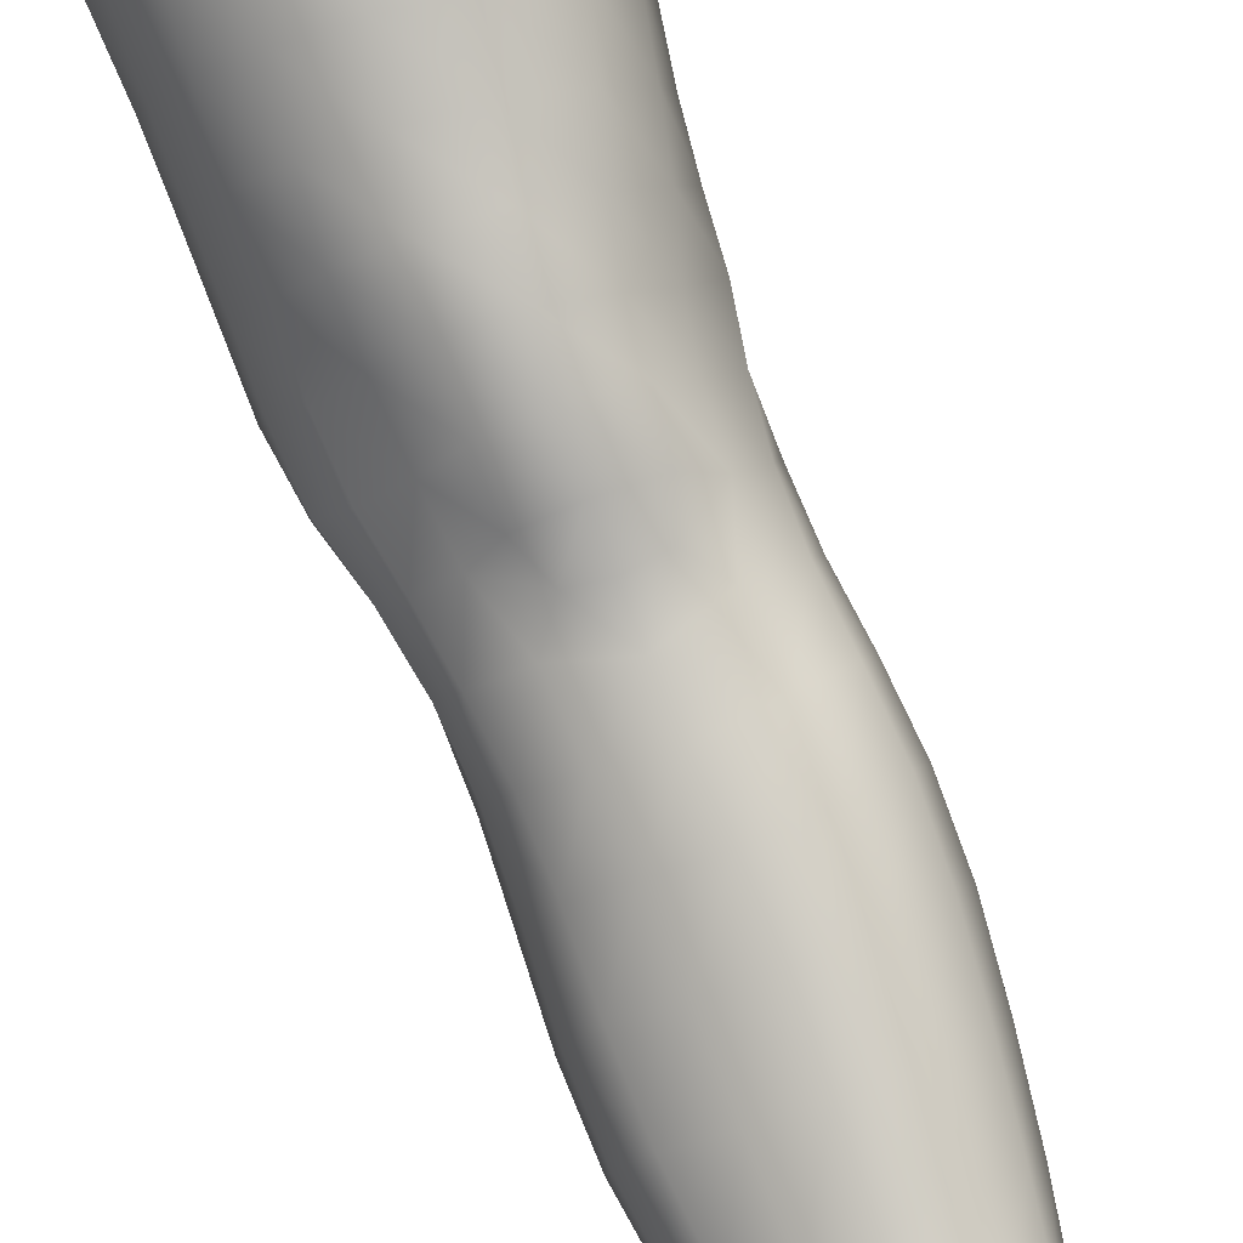
<metadata>
{"format":"obj","ext":"obj","renderer":"f3d","projection":"perspective","resolution":1024,"background":"white","views":[{"elev":75.9,"azim":-19.0,"up":"+Z"}]}
</metadata>
<code>
o SMPLX-mesh-female.001
v 0.1853 -0.5366 -0.009101
v 0.1797 -0.5408 0.02907
v 0.152 -0.5321 -0.06789
v 0.1193 -0.5297 -0.08209
v 0.1623 -0.544 0.06516
v 0.1344 -0.5472 0.09144
v 0.1005 -0.5467 0.1025
v 0.08095 -0.521 -0.08614
v 0.04057 -0.5031 -0.07265
v 0.0486 -0.5425 -0.0742
v 0.08402 -0.5508 -0.08132
v 0.1682 -0.5642 -0.04356
v 0.1758 -0.5331 -0.04309
v 0.1462 -0.561 -0.06587
v 0.1779 -0.5691 -0.01149
v 0.1733 -0.5737 0.02607
v 0.13 -0.5803 0.08783
v 0.0966 -0.5784 0.09768
v 0.01718 -0.5392 0.061
v 0.03762 -0.5426 0.0821
v 0.03507 -0.5686 0.0743
v 0.01604 -0.563 0.05175
v 0.01212 -0.5084 -0.04587
v 0.001502 -0.5178 -0.01784
v 0.005223 -0.5446 -0.02772
v 0.02016 -0.5407 -0.05476
v 0.1205 -0.6411 0.07784
v 0.08799 -0.6397 0.08446
v 0.09239 -0.6096 0.09144
v 0.1254 -0.6113 0.08321
v 0.008033 -0.5853 0.0162
v 0.0163 -0.5901 0.04146
v 0.01812 -0.6192 0.03149
v 0.01207 -0.6148 0.006042
v 0.01621 -0.6446 -0.002568
v 0.02057 -0.6493 0.02321
v 0.0218 -0.6782 0.01249
v 0.01917 -0.6732 -0.01139
v 0.1568 -0.5785 0.06167
v 0.1596 -0.6349 0.02356
v 0.1459 -0.6399 0.05502
v 0.1511 -0.6098 0.05857
v 0.1656 -0.6049 0.02501
v 0.1176 -0.5576 -0.07806
v 0.005431 -0.5578 0.02668
v 0.004874 -0.5351 0.03708
v 0.0204 -0.6097 -0.04225
v 0.03667 -0.609 -0.06326
v 0.02857 -0.5763 -0.0596
v 0.01225 -0.5773 -0.03566
v 0.1419 -0.6174 -0.062
v 0.1589 -0.622 -0.0399
v 0.1629 -0.5937 -0.04106
v 0.1437 -0.5895 -0.06311
v 0.1641 -0.6283 -0.01032
v 0.1702 -0.5991 -0.01023
v 0.1494 -0.6922 0.02046
v 0.1345 -0.6963 0.04786
v 0.1404 -0.6689 0.05169
v 0.1544 -0.6641 0.02201
v 0.1561 -0.6851 -0.01168
v 0.1598 -0.6571 -0.01107
v 0.1558 -0.6503 -0.03951
v 0.1527 -0.6782 -0.03875
v 0.1382 -0.6722 -0.05922
v 0.1404 -0.645 -0.06102
v 0.1184 -0.6415 -0.07496
v 0.1186 -0.6682 -0.07315
v 0.09327 -0.639 -0.08031
v 0.06713 -0.6378 -0.07688
v 0.07223 -0.6649 -0.07627
v 0.0962 -0.6659 -0.07857
v 0.03324 -0.6674 -0.05317
v 0.05014 -0.6656 -0.06845
v 0.04371 -0.6384 -0.06627
v 0.02746 -0.6397 -0.04778
v 0.0532 -0.7738 -0.07176
v 0.0719 -0.7717 -0.07422
v 0.06591 -0.7441 -0.07392
v 0.04678 -0.7461 -0.06914
v 0.08926 -0.7699 -0.07846
v 0.107 -0.7694 -0.07888
v 0.103 -0.7433 -0.07591
v 0.08495 -0.7433 -0.07496
v 0.1333 -0.7494 -0.05465
v 0.1199 -0.7449 -0.06972
v 0.1236 -0.771 -0.07187
v 0.1355 -0.7756 -0.05622
v 0.147 -0.7809 -0.03759
v 0.1471 -0.7556 -0.03667
v 0.1456 -0.7866 -0.0161
v 0.1489 -0.7624 -0.01411
v 0.1341 -0.7679 0.009376
v 0.131 -0.791 0.005626
v 0.02872 -0.7854 -0.02646
v 0.02892 -0.7802 -0.04596
v 0.02388 -0.7534 -0.03894
v 0.02559 -0.7586 -0.01943
v 0.05178 -0.7673 0.01956
v 0.06985 -0.77 0.04017
v 0.06945 -0.7945 0.02857
v 0.05515 -0.7926 0.006089
v 0.1525 -0.7116 -0.01235
v 0.1448 -0.7187 0.01849
v 0.1354 -0.6984 -0.0569
v 0.1495 -0.7047 -0.03761
v 0.038 -0.6936 -0.05874
v 0.05587 -0.6916 -0.07032
v 0.02315 -0.7058 0.001505
v 0.02088 -0.7006 -0.0207
v 0.1021 -0.7223 0.05746
v 0.1279 -0.7225 0.04359
v 0.1214 -0.7472 0.03853
v 0.09753 -0.7475 0.05163
v 0.1503 -0.7373 -0.0132
v 0.1475 -0.7301 -0.03685
v 0.1334 -0.7238 -0.05502
v 0.1184 -0.7196 -0.06908
v 0.1004 -0.7178 -0.07462
v 0.08113 -0.7173 -0.07389
v 0.0609 -0.7176 -0.07228
v 0.04229 -0.7195 -0.06413
v 0.02236 -0.727 -0.03018
v 0.02468 -0.7325 -0.009682
v 0.09434 -0.7721 0.04616
v 0.117 -0.7708 0.03161
v 0.1173 -0.7932 0.02492
v 0.09264 -0.7945 0.03598
v 0.09246 -0.8164 0.02528
v 0.07103 -0.8166 0.01804
v 0.09416 -0.7974 -0.08166
v 0.1112 -0.7969 -0.08102
v 0.1269 -0.7979 -0.07376
v 0.149 -0.8055 -0.04058
v 0.1435 -0.8121 -0.01609
v 0.1302 -0.8166 0.004861
v 0.1154 -0.8153 0.02007
v 0.04378 -0.8347 -0.05294
v 0.03761 -0.8067 -0.04885
v 0.03672 -0.8106 -0.03168
v 0.04281 -0.8382 -0.03547
v 0.06384 -0.83 -0.0785
v 0.0797 -0.8269 -0.08782
v 0.07771 -0.7996 -0.07508
v 0.06138 -0.802 -0.07021
v 0.09814 -0.8247 -0.09229
v 0.117 -0.8242 -0.08932
v 0.1344 -0.8245 -0.08109
v 0.1409 -0.8006 -0.06032
v 0.1477 -0.8272 -0.06523
v 0.1509 -0.8327 -0.04216
v 0.1437 -0.8392 -0.01273
v 0.1261 -0.8743 0.004458
v 0.1224 -0.8442 0.005795
v 0.1469 -0.8686 -0.01301
v 0.1029 -0.9719 -0.007388
v 0.1273 -0.969 -0.008006
v 0.1248 -1.003 -0.01368
v 0.1028 -1.006 -0.0127
v 0.04597 -0.8674 -0.03937
v 0.04546 -0.865 -0.05958
v 0.06373 -0.8601 -0.08909
v 0.0815 -0.8566 -0.09916
v 0.1588 -0.8923 -0.04704
v 0.1551 -0.8617 -0.04254
v 0.1526 -0.8562 -0.06863
v 0.1556 -0.8874 -0.07324
v 0.04751 -0.9641 -0.05092
v 0.04658 -0.9625 -0.07107
v 0.04457 -0.9293 -0.06908
v 0.04557 -0.9311 -0.04746
v 0.06291 -0.8925 -0.09583
v 0.06304 -0.9252 -0.1
v 0.08075 -0.9222 -0.1109
v 0.08084 -0.8888 -0.1067
v 0.1567 -0.9601 -0.05279
v 0.1593 -0.925 -0.05056
v 0.1567 -0.9211 -0.0762
v 0.1547 -0.9571 -0.07758
v 0.1503 -0.8985 -0.01781
v 0.1504 -0.9301 -0.02271
v 0.1293 -0.936 -0.003534
v 0.1278 -0.9042 0.00137
v 0.1029 -0.9382 -0.002256
v 0.1004 -0.9064 0.002062
v 0.05942 -1.034 -0.07092
v 0.0528 -0.9977 -0.07129
v 0.05344 -1 -0.05238
v 0.06013 -1.038 -0.05395
v 0.08317 -0.9572 -0.1114
v 0.06541 -0.9592 -0.1015
v 0.0703 -0.9948 -0.09872
v 0.08655 -0.9935 -0.1076
v 0.147 -1.035 -0.0561
v 0.1526 -0.9971 -0.05459
v 0.1501 -0.9951 -0.07769
v 0.1436 -1.033 -0.07768
v 0.1228 -1.04 -0.01963
v 0.1447 -0.9995 -0.02915
v 0.1407 -1.038 -0.03402
v 0.1185 -1.076 -0.02336
v 0.1009 -1.078 -0.02248
v 0.102 -1.042 -0.01829
v 0.06672 -1.072 -0.05474
v 0.06457 -1.07 -0.0698
v 0.08869 -1.065 -0.09922
v 0.08889 -1.03 -0.1026
v 0.07412 -1.031 -0.09472
v 0.07559 -1.067 -0.09133
v 0.1228 -1.032 -0.1015
v 0.106 -1.03 -0.1052
v 0.1049 -1.065 -0.1013
v 0.1201 -1.067 -0.09732
v 0.1359 -1.068 -0.07608
v 0.1354 -1.032 -0.09211
v 0.1295 -1.068 -0.08885
v 0.1407 -1.07 -0.05618
v 0.1357 -1.073 -0.0359
v 0.03448 -0.5969 0.06637
v 0.03373 -0.6272 0.05685
v 0.03337 -0.6845 0.0359
v 0.03421 -0.6569 0.04771
v 0.03382 -0.7114 0.02356
v 0.03533 -0.7384 0.01158
v 0.03596 -0.7645 -0.000299
v 0.03891 -0.7902 -0.01032
v 0.04482 -0.8155 -0.01546
v 0.05006 -0.8428 -0.01656
v 0.05605 -0.9004 -0.02319
v 0.04625 -0.8986 -0.04362
v 0.05439 -0.8709 -0.01939
v 0.05846 -0.9667 -0.02997
v 0.05666 -0.9326 -0.02664
v 0.06336 -1.004 -0.03376
v 0.06862 -1.041 -0.0377
v 0.07481 -1.076 -0.04025
v 0.1401 -0.7438 0.01491
v 0.1183 -0.6942 -0.07042
v 0.09847 -0.6921 -0.07582
v 0.077 -0.6911 -0.0747
v 0.05068 -0.717 0.04439
v 0.07389 -0.7204 0.05745
v 0.07084 -0.7456 0.0492
v 0.04964 -0.7431 0.03344
v 0.09664 -0.8797 0.004777
v 0.07564 -0.9043 -0.007484
v 0.0726 -0.8758 -0.00318
v 0.09474 -0.8547 0.008104
v 0.1235 -0.8527 -0.0983
v 0.1409 -0.8532 -0.08773
v 0.1262 -0.884 -0.1063
v 0.1025 -0.854 -0.102
v 0.1035 -0.8855 -0.1103
v 0.05547 -0.6645 0.06704
v 0.08297 -0.6683 0.07637
v 0.07802 -0.695 0.06716
v 0.05262 -0.6907 0.05621
v 0.000299 -0.5282 0.01061
v 0.06248 -0.5751 0.09171
v 0.06681 -0.5452 0.09831
v 0.05998 -0.6053 0.08396
v 0.05786 -0.6357 0.07603
v 0.05931 -0.8179 -0.000335
v 0.06905 -0.8461 0.001421
v 0.07808 -0.9361 -0.01249
v 0.07982 -0.97 -0.01703
v 0.08193 -1.006 -0.02167
v 0.08405 -1.043 -0.0264
v 0.08631 -1.078 -0.02908
v 0.002299 -0.5515 -9.3e-05
v 0.007367 -0.5809 -0.009387
v 0.0132 -0.6116 -0.01806
v 0.06213 -0.6095 -0.07652
v 0.09033 -0.6115 -0.08102
v 0.08743 -0.5822 -0.08121
v 0.05608 -0.5781 -0.07574
v 0.1179 -0.6142 -0.07573
v 0.1177 -0.5861 -0.07642
v 0.1082 -0.6968 0.06449
v 0.1034 -0.9199 -0.1149
v 0.1256 -0.9557 -0.1103
v 0.1262 -0.9182 -0.1103
v 0.1043 -0.9562 -0.1147
v 0.1446 -0.9186 -0.09688
v 0.1436 -0.8843 -0.09375
v 0.148 -0.9637 -0.02561
v 0.106 -0.9931 -0.1107
v 0.1247 -0.9939 -0.1064
v 0.1402 -0.994 -0.09495
v 0.1435 -0.9555 -0.09709
v 0.01809 -0.6417 -0.02579
v 0.0223 -0.6698 -0.03351
v 0.02578 -0.6965 -0.04122
v 0.02869 -0.7227 -0.04899
v 0.03187 -0.7492 -0.0564
v 0.038 -0.7758 -0.06182
v 0.04683 -0.8035 -0.06261
v 0.05161 -0.8323 -0.06769
v 0.04505 -0.8968 -0.06505
v 0.05126 -0.8947 -0.08185
v 0.05205 -0.8627 -0.0758
v 0.05109 -0.9275 -0.0858
v 0.05352 -0.9608 -0.08722
v 0.0591 -0.9962 -0.08602
v 0.06803 -1.068 -0.08178
v 0.06484 -1.032 -0.08404
v 0.115 -0.6695 0.07187
v 0.07213 -1.103 -0.05327
v 0.07527 -1.131 -0.05
v 0.07467 -1.129 -0.06456
v 0.07002 -1.101 -0.06785
v 0.08755 -1.096 -0.09611
v 0.07583 -1.099 -0.08779
v 0.1026 -1.096 -0.09842
v 0.1002 -1.124 -0.09599
v 0.1111 -1.125 -0.09035
v 0.116 -1.097 -0.09392
v 0.1237 -1.098 -0.08512
v 0.129 -1.127 -0.05416
v 0.1347 -1.1 -0.05505
v 0.1292 -1.098 -0.07327
v 0.125 -1.126 -0.07127
v 0.1289 -1.104 -0.03587
v 0.1236 -1.13 -0.03535
v 0.1137 -1.107 -0.02481
v 0.07847 -1.106 -0.03851
v 0.07959 -1.133 -0.03452
v 0.08687 -1.125 -0.09372
v 0.0779 -1.127 -0.08417
v 0.07066 -1.1 -0.07802
v 0.07588 -1.128 -0.07459
v 0.0758 -1.157 -0.06048
v 0.06939 -1.158 -0.04642
v 0.08636 -1.153 -0.09353
v 0.08077 -1.155 -0.08153
v 0.108 -1.153 -0.08747
v 0.09852 -1.152 -0.09665
v 0.1257 -1.154 -0.07002
v 0.1187 -1.126 -0.08133
v 0.1169 -1.153 -0.0786
v 0.127 -1.154 -0.05406
v 0.1211 -1.156 -0.03256
v 0.07677 -1.158 -0.02911
v 0.07887 -1.156 -0.07106
v 0.08744 -1.108 -0.02773
v 0.08761 -1.134 -0.02406
v 0.09928 -1.109 -0.02325
v 0.1103 -1.133 -0.02384
v 0.09846 -1.134 -0.02077
v 0.08596 -1.157 -0.01668
v 0.1094 -1.158 -0.01909
v 0.09815 -1.158 -0.01405
v 0.1276 -1.174 -0.07174
v 0.1302 -1.175 -0.05608
v 0.1166 -1.173 -0.08075
v 0.09816 -1.173 -0.09994
v 0.1086 -1.173 -0.09118
v 0.08438 -1.175 -0.006761
v 0.07601 -1.177 -0.02324
v 0.09852 -1.174 -0.002028
v 0.1124 -1.175 -0.008799
v 0.06897 -1.179 -0.04315
v 0.07327 -1.178 -0.0589
v 0.07807 -1.177 -0.06943
v 0.08594 -1.175 -0.09419
v 0.08158 -1.176 -0.07994
v 0.1227 -1.177 -0.02882
v 0.09366 -0.8346 0.01389
v 0.07913 -0.8321 0.01015
v 0.1101 -0.832 0.01391
f 8 10 9
f 17 7 18
f 27 29 28
f 31 33 32
f 35 37 36
f 6 39 5
f 40 42 41
f 51 53 52
f 22 46 45
f 55 43 40
f 62 64 63
f 73 75 74
f 69 71 70
f 77 79 78
f 95 97 96
f 85 87 86
f 89 92 91
f 64 105 65
f 116 85 117
f 82 131 81
f 134 150 149
f 119 84 120
f 180 182 181
f 194 196 195
f 218 198 201
f 142 144 143
f 210 212 211
f 37 223 221
f 183 184 182
f 189 205 204
f 111 113 112
f 168 170 169
f 133 147 132
f 124 225 224
f 156 158 157
f 220 32 33
f 214 215 197
f 221 36 37
f 109 38 110
f 91 134 89
f 225 95 226
f 13 15 12
f 80 121 79
f 99 101 100
f 143 162 142
f 229 160 230
f 189 234 188
f 145 78 144
f 190 192 191
f 226 140 227
f 165 180 164
f 232 171 168
f 241 243 242
f 251 252 249
f 93 113 126
f 105 118 238
f 254 256 255
f 124 110 123
f 9 26 23
f 221 241 257
f 102 227 263
f 264 231 247
f 24 270 258
f 273 275 274
f 274 278 277
f 70 74 75
f 111 256 242
f 244 100 243
f 61 106 64
f 107 74 108
f 72 240 71
f 79 120 84
f 185 265 184
f 211 288 210
f 268 202 203
f 195 200 194
f 104 115 103
f 292 110 38
f 294 107 122
f 294 97 123
f 297 96 296
f 191 304 303
f 57 59 58
f 280 175 253
f 81 144 78
f 88 90 89
f 203 267 268
f 197 217 214
f 235 204 236
f 94 135 91
f 281 289 288
f 116 103 115
f 239 68 238
f 50 272 271
f 299 301 300
f 206 211 212
f 145 298 297
f 66 68 67
f 1 16 15
f 149 89 134
f 286 177 181
f 80 296 295
f 76 292 291
f 240 121 108
f 251 284 282
f 106 117 105
f 227 141 228
f 30 18 29
f 54 12 53
f 31 270 271
f 276 11 275
f 222 262 220
f 53 15 56
f 56 16 43
f 275 44 278
f 55 63 52
f 104 58 112
f 274 70 273
f 259 219 261
f 219 22 32
f 182 286 181
f 282 253 251
f 179 284 178
f 164 181 177
f 173 303 302
f 161 230 160
f 162 175 172
f 166 151 165
f 183 155 153
f 185 153 245
f 248 247 245
f 252 147 249
f 262 255 28
f 193 283 287
f 34 36 33
f 161 298 301
f 232 188 234
f 23 25 24
f 308 310 309
f 312 209 206
f 314 316 315
f 329 330 313
f 323 319 320
f 323 201 325
f 332 309 310
f 336 315 316
f 310 344 332
f 176 199 195
f 281 280 282
f 197 289 196
f 146 163 143
f 235 267 234
f 165 152 155
f 267 156 266
f 341 322 319
f 193 208 192
f 43 39 42
f 247 229 246
f 327 345 326
f 202 345 347
f 347 348 325
f 311 204 205
f 214 320 321
f 308 236 204
f 218 320 217
f 314 206 212
f 346 343 350
f 213 318 317
f 353 340 338
f 352 358 360
f 184 157 182
f 184 266 156
f 324 325 348
f 83 118 86
f 138 140 139
f 87 132 82
f 115 90 116
f 132 146 131
f 206 208 207
f 135 151 134
f 172 174 173
f 186 188 187
f 138 160 141
f 153 152 154
f 176 178 177
f 224 99 244
f 266 234 267
f 233 230 171
f 102 225 226
f 92 237 93
f 362 343 333
f 363 333 332
f 356 334 337
f 342 354 341
f 351 367 342
f 129 369 368
f 102 130 101
f 313 328 329
f 260 18 7
f 28 261 262
f 248 370 368
f 369 248 368
f 279 255 256
f 351 349 352
f 307 28 255
f 257 242 256
f 265 232 266
f 273 75 48
f 174 191 173
f 27 59 41
f 32 45 31
f 112 237 104
f 17 42 39
f 126 94 93
f 114 126 113
f 30 41 42
f 137 128 129
f 60 41 59
f 88 133 87
f 285 178 284
f 45 258 270
f 138 297 298
f 208 305 306
f 215 213 210
f 162 300 301
f 119 238 118
f 263 369 130
f 172 302 300
f 34 271 272
f 290 196 289
f 170 300 302
f 280 190 174
f 54 277 278
f 187 303 304
f 29 259 261
f 96 295 296
f 35 272 291
f 340 316 339
f 339 317 318
f 123 293 294
f 370 136 137
f 72 67 68
f 305 313 330
f 207 287 211
f 16 5 39
f 331 311 330
f 331 335 344
f 215 288 289
f 14 278 44
f 160 228 141
f 355 336 340
f 259 20 21
f 47 49 48
f 125 127 126
f 248 153 154
f 142 301 298
f 290 282 284
f 123 98 124
f 245 246 185
f 25 271 270
f 242 114 111
f 131 143 144
f 81 83 82
f 129 101 130
f 128 100 101
f 93 91 92
f 198 199 158
f 194 218 217
f 122 295 294
f 65 238 68
f 261 220 262
f 136 152 135
f 201 203 202
f 244 223 224
f 268 236 269
f 58 307 279
f 57 103 61
f 186 305 205
f 61 60 57
f 11 4 44
f 164 166 165
f 150 250 148
f 250 167 285
f 179 195 196
f 246 233 265
f 287 281 288
f 159 198 158
f 192 306 304
f 48 76 47
f 50 26 49
f 109 224 223
f 51 67 277
f 52 66 51
f 349 350 352
f 361 352 360
f 171 299 170
f 188 169 187
f 319 321 320
f 312 315 328
f 334 329 328
f 324 341 319
f 40 62 55
f 47 291 272
f 348 342 324
f 167 177 178
f 317 212 213
f 337 357 356
f 205 330 311
f 338 339 322
f 326 269 236
f 350 359 358
f 49 10 276
f 326 309 327
f 333 327 309
f 337 328 315
f 220 36 222
f 325 202 347
f 322 318 321
f 347 346 349
f 129 370 137
f 52 56 55
f 253 163 252
f 344 366 364
f 186 304 306
f 38 291 292
f 285 249 250
f 169 302 303
f 199 157 158
f 82 86 87
f 338 354 353
f 48 276 273
f 297 77 145
f 73 293 292
f 125 243 100
f 14 4 3
f 222 257 254
f 263 228 264
f 149 148 133
f 69 277 67
f 86 117 85
f 112 279 111
f 216 321 318
f 148 249 147
f 332 364 363
f 365 335 334
f 71 108 74
f 95 139 140
f 120 239 119
f 84 78 79
f 136 127 137
f 65 63 64
f 108 122 107
f 12 3 13
f 19 21 20
f 8 11 10
f 17 6 7
f 27 30 29
f 31 34 33
f 35 38 37
f 6 17 39
f 40 43 42
f 51 54 53
f 22 19 46
f 55 56 43
f 62 61 64
f 73 76 75
f 69 72 71
f 77 80 79
f 95 98 97
f 85 88 87
f 89 90 92
f 64 106 105
f 116 90 85
f 82 132 131
f 134 151 150
f 119 83 84
f 180 183 182
f 194 197 196
f 218 200 198
f 142 145 144
f 210 213 212
f 37 109 223
f 183 185 184
f 189 186 205
f 111 114 113
f 168 171 170
f 133 148 147
f 124 98 225
f 156 159 158
f 220 219 32
f 214 216 215
f 221 222 36
f 109 37 38
f 91 135 134
f 225 98 95
f 13 1 15
f 80 122 121
f 99 102 101
f 143 163 162
f 229 231 160
f 189 235 234
f 145 77 78
f 190 193 192
f 226 95 140
f 165 155 180
f 232 233 171
f 241 244 243
f 251 253 252
f 93 237 113
f 105 117 118
f 254 257 256
f 124 109 110
f 9 10 26
f 221 223 241
f 102 226 227
f 264 228 231
f 24 25 270
f 273 276 275
f 274 275 278
f 70 71 74
f 111 279 256
f 244 99 100
f 61 103 106
f 107 73 74
f 72 239 240
f 79 121 120
f 185 246 265
f 211 287 288
f 268 269 202
f 195 199 200
f 104 237 115
f 292 293 110
f 294 293 107
f 294 295 97
f 297 139 96
f 191 192 304
f 57 60 59
f 280 174 175
f 81 131 144
f 88 85 90
f 203 159 267
f 197 194 217
f 235 189 204
f 94 136 135
f 281 290 289
f 116 106 103
f 239 72 68
f 50 47 272
f 299 161 301
f 206 207 211
f 145 142 298
f 66 65 68
f 1 2 16
f 149 88 89
f 286 176 177
f 80 77 296
f 76 73 292
f 240 120 121
f 251 285 284
f 106 116 117
f 227 140 141
f 30 17 18
f 54 14 12
f 31 45 270
f 276 10 11
f 222 254 262
f 53 12 15
f 56 15 16
f 275 11 44
f 55 62 63
f 104 57 58
f 274 69 70
f 259 21 219
f 219 21 22
f 182 157 286
f 282 280 253
f 179 290 284
f 164 180 181
f 173 191 303
f 161 299 230
f 162 163 175
f 166 150 151
f 183 180 155
f 185 183 153
f 248 264 247
f 252 146 147
f 262 254 255
f 193 190 283
f 34 35 36
f 161 138 298
f 232 168 188
f 23 26 25
f 308 311 310
f 312 313 209
f 314 317 316
f 329 331 330
f 323 324 319
f 323 218 201
f 332 333 309
f 336 337 315
f 310 331 344
f 176 286 199
f 281 283 280
f 197 215 289
f 146 252 163
f 235 268 267
f 165 151 152
f 267 159 156
f 341 338 322
f 193 207 208
f 43 16 39
f 247 231 229
f 327 346 345
f 202 269 345
f 347 349 348
f 311 308 204
f 214 217 320
f 308 326 236
f 218 323 320
f 314 312 206
f 346 327 343
f 213 216 318
f 353 355 340
f 352 350 358
f 184 156 157
f 184 265 266
f 324 323 325
f 83 119 118
f 138 141 140
f 87 133 132
f 115 92 90
f 132 147 146
f 206 209 208
f 135 152 151
f 172 175 174
f 186 189 188
f 138 161 160
f 153 155 152
f 176 179 178
f 224 225 99
f 266 232 234
f 233 229 230
f 102 99 225
f 92 115 237
f 362 359 343
f 363 362 333
f 356 365 334
f 342 367 354
f 351 361 367
f 129 130 369
f 102 263 130
f 313 312 328
f 260 259 18
f 28 29 261
f 248 154 370
f 369 264 248
f 279 307 255
f 351 348 349
f 307 27 28
f 257 241 242
f 265 233 232
f 273 70 75
f 174 190 191
f 27 307 59
f 32 22 45
f 112 113 237
f 17 30 42
f 126 127 94
f 114 125 126
f 30 27 41
f 137 127 128
f 60 40 41
f 88 149 133
f 285 167 178
f 45 46 258
f 138 139 297
f 208 209 305
f 215 216 213
f 162 172 300
f 119 239 238
f 263 264 369
f 172 173 302
f 34 31 271
f 290 179 196
f 170 299 300
f 280 283 190
f 54 51 277
f 187 169 303
f 29 18 259
f 96 97 295
f 35 34 272
f 340 336 316
f 339 316 317
f 123 110 293
f 370 154 136
f 72 69 67
f 305 209 313
f 207 193 287
f 16 2 5
f 331 310 311
f 331 329 335
f 215 210 288
f 14 54 278
f 160 231 228
f 355 357 336
f 259 260 20
f 47 50 49
f 125 128 127
f 248 245 153
f 142 162 301
f 290 281 282
f 123 97 98
f 245 247 246
f 25 50 271
f 242 243 114
f 131 146 143
f 81 84 83
f 129 128 101
f 128 125 100
f 93 94 91
f 198 200 199
f 194 200 218
f 122 80 295
f 65 105 238
f 261 219 220
f 136 154 152
f 201 198 203
f 244 241 223
f 268 235 236
f 58 59 307
f 57 104 103
f 186 306 305
f 61 62 60
f 11 8 4
f 164 167 166
f 150 166 250
f 250 166 167
f 179 176 195
f 246 229 233
f 287 283 281
f 159 203 198
f 192 208 306
f 48 75 76
f 50 25 26
f 109 124 224
f 51 66 67
f 52 63 66
f 349 346 350
f 361 351 352
f 171 230 299
f 188 168 169
f 319 322 321
f 312 314 315
f 334 335 329
f 324 342 341
f 40 60 62
f 47 76 291
f 348 351 342
f 167 164 177
f 317 314 212
f 337 336 357
f 205 305 330
f 338 340 339
f 326 345 269
f 350 343 359
f 49 26 10
f 326 308 309
f 333 343 327
f 337 334 328
f 220 33 36
f 325 201 202
f 322 339 318
f 347 345 346
f 129 368 370
f 52 53 56
f 253 175 163
f 344 335 366
f 186 187 304
f 38 35 291
f 285 251 249
f 169 170 302
f 199 286 157
f 82 83 86
f 338 341 354
f 48 49 276
f 297 296 77
f 73 107 293
f 125 114 243
f 14 44 4
f 222 221 257
f 263 227 228
f 149 150 148
f 69 274 277
f 86 118 117
f 112 58 279
f 216 214 321
f 148 250 249
f 332 344 364
f 365 366 335
f 71 240 108
f 95 96 139
f 120 240 239
f 84 81 78
f 136 94 127
f 65 66 63
f 108 121 122
f 12 14 3
f 19 22 21

</code>
